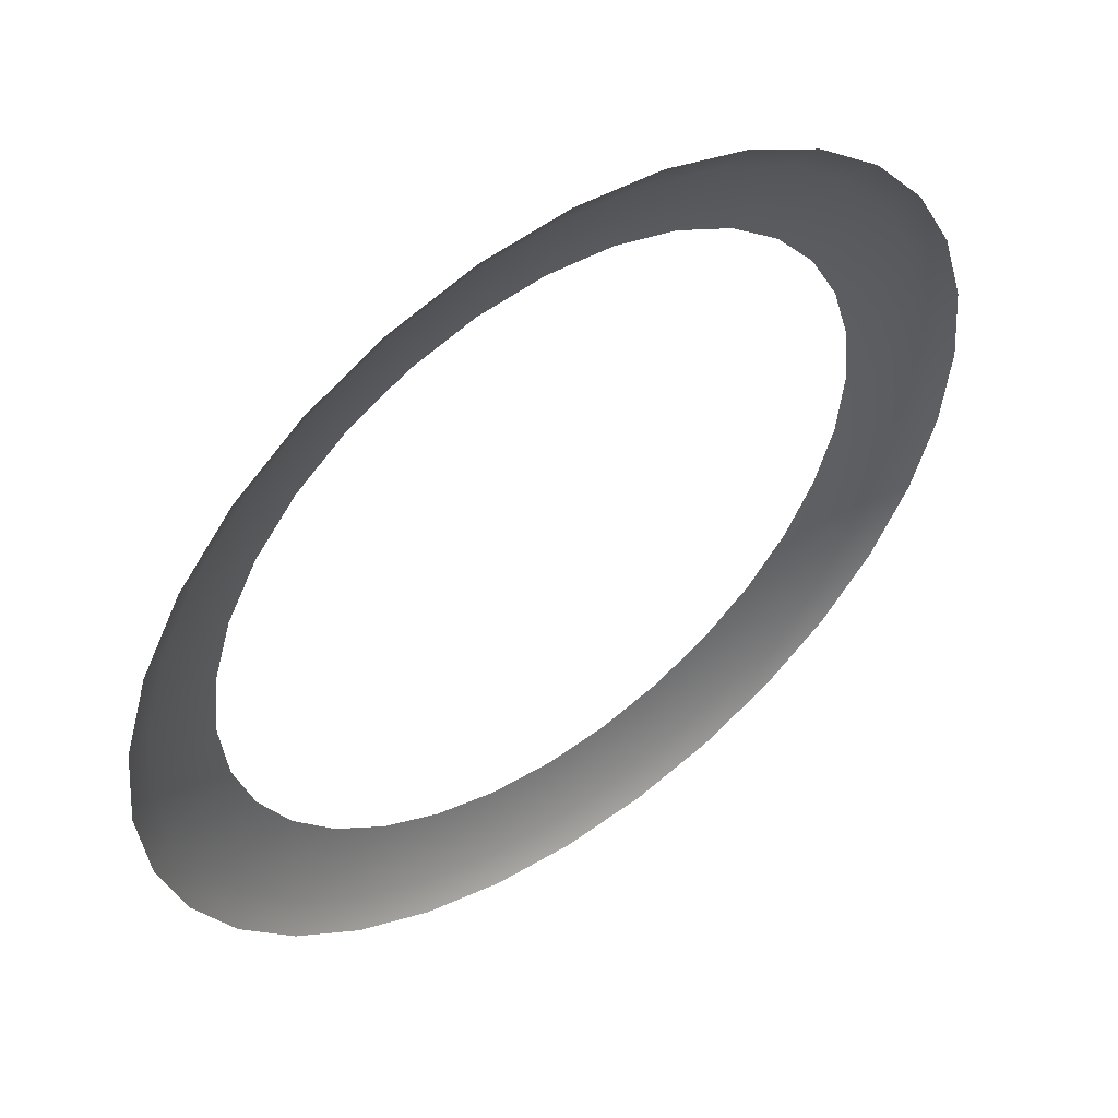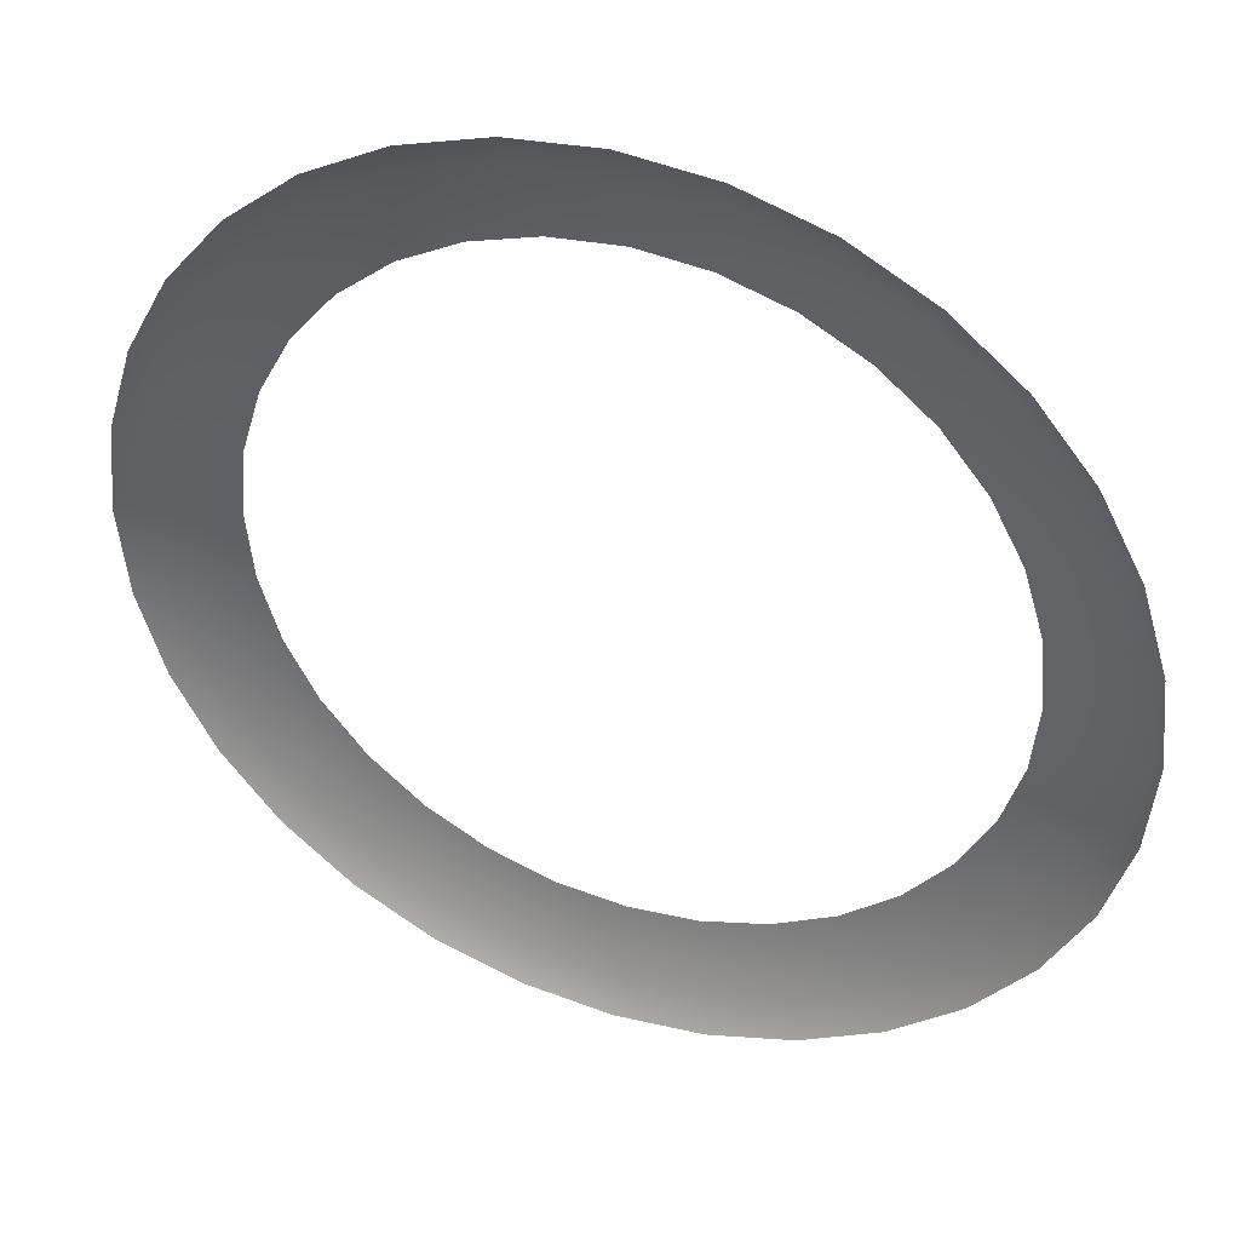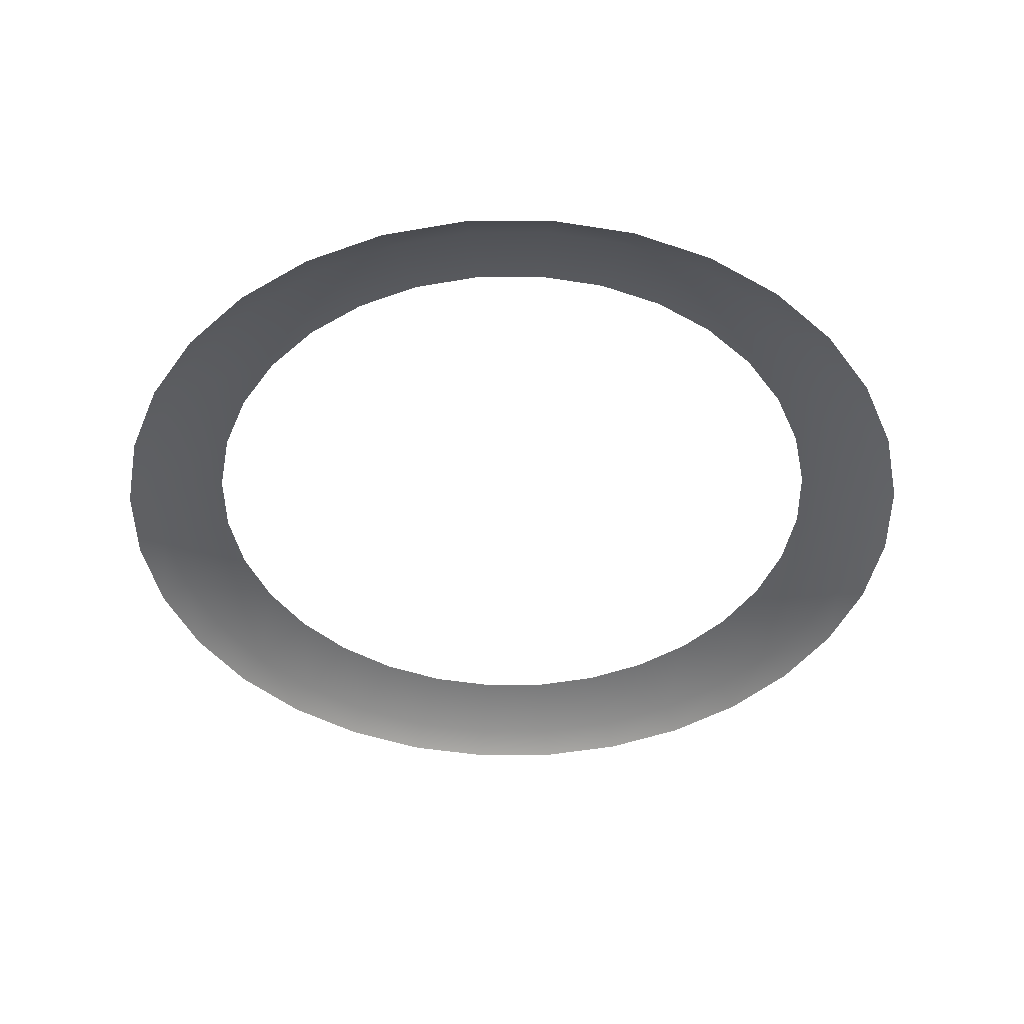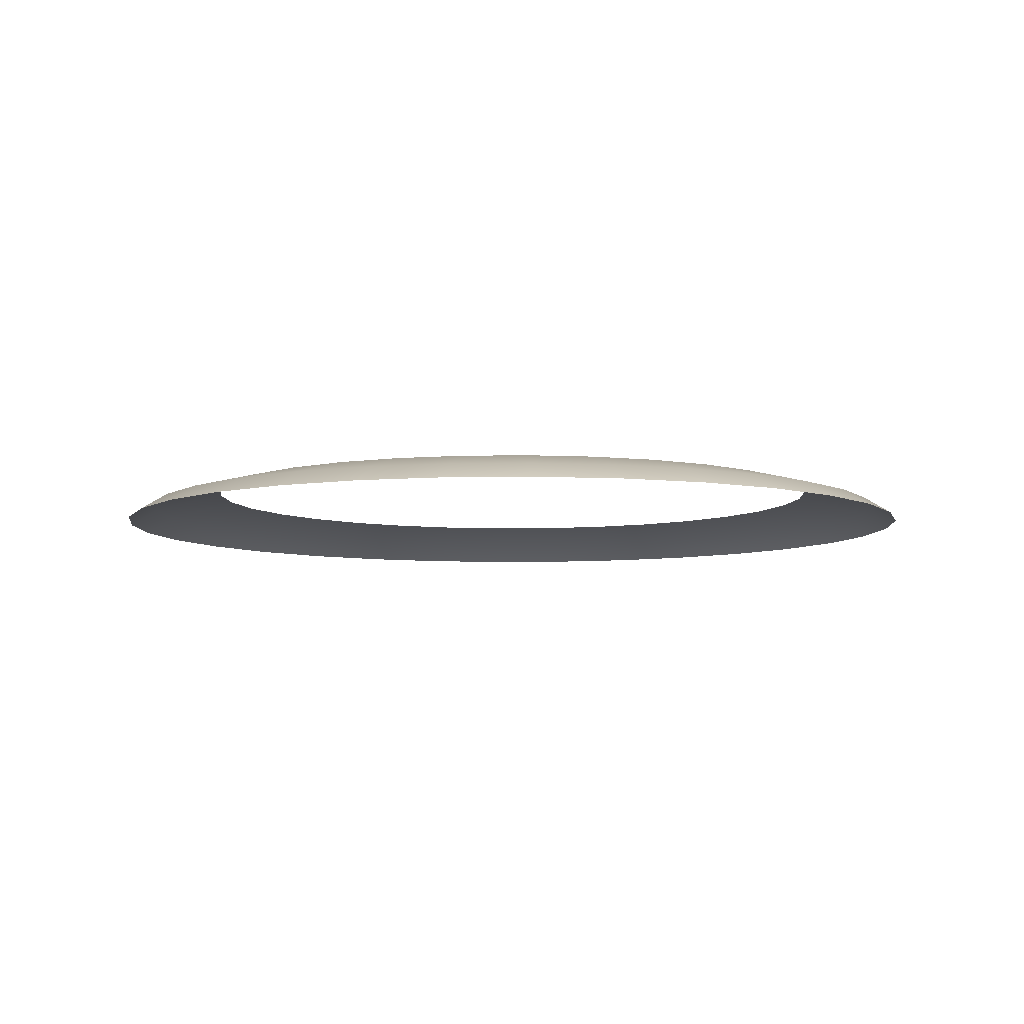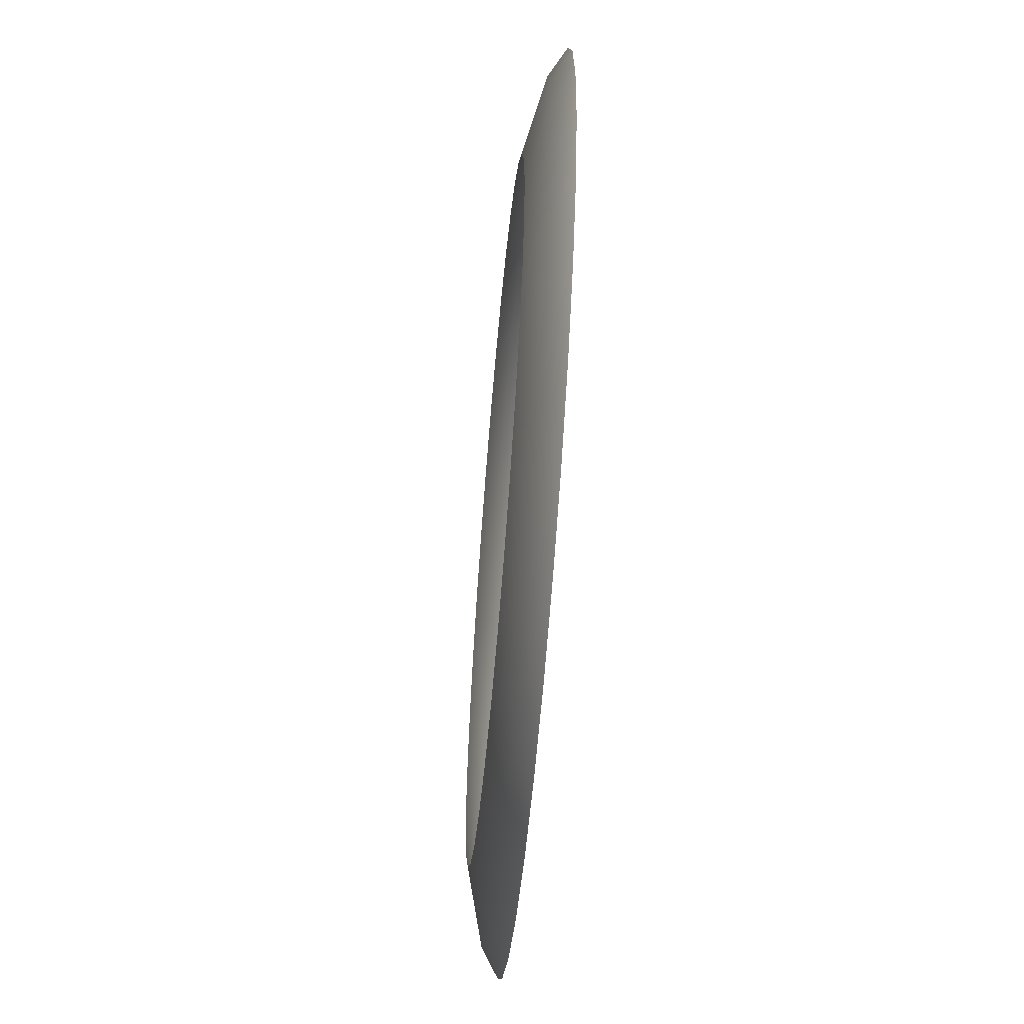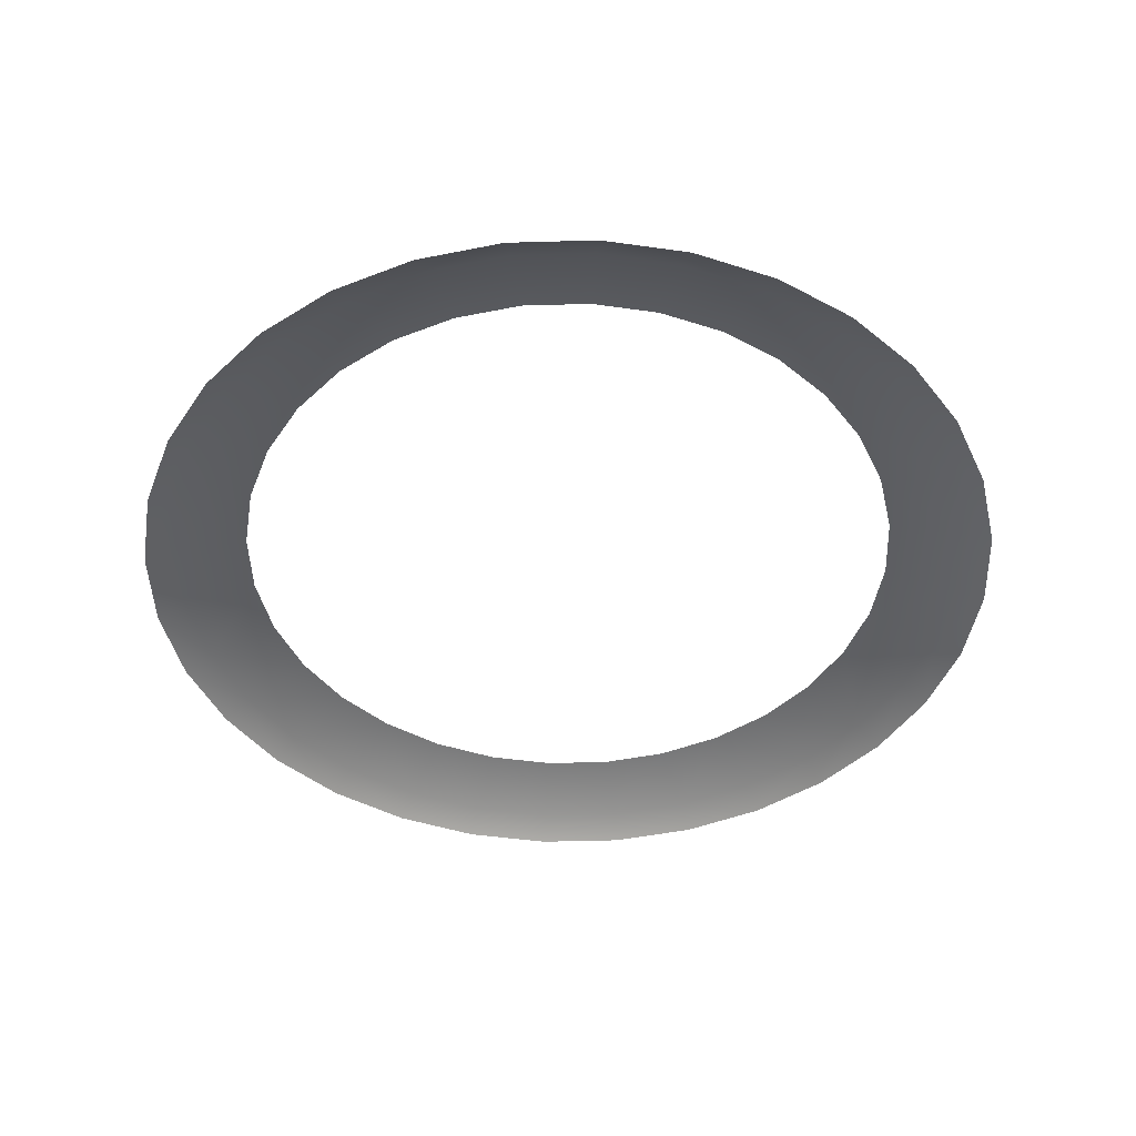
<metadata>
{"format":"obj","ext":"obj","renderer":"f3d","projection":"perspective","resolution":1024,"background":"white","views":[{"elev":51.6,"azim":-35.7,"up":"+Z"},{"elev":40.2,"azim":20.8,"up":"+Z"},{"elev":-44.4,"azim":-72.6,"up":"+Y"},{"elev":-6.7,"azim":-2.6,"up":"+Y"},{"elev":-61.1,"azim":-94.9,"up":"+Z"},{"elev":-45.1,"azim":-48.7,"up":"+Y"}]}
</metadata>
<code>
v 0.5849 0.8092 -1.449
v 0.586 0.8092 -1.46
v 0.5755 0.8119 -1.46
v 0.5599 0.8092 -1.411
v 0.5541 0.8119 -1.42
v 0.5458 0.8119 -1.416
v 0.4733 0.8092 -1.438
v 0.4787 0.8092 -1.428
v 0.4874 0.8119 -1.433
v 0.5761 0.8092 -1.493
v 0.5688 0.8092 -1.502
v 0.5614 0.8119 -1.494
v 0.5688 0.8092 -1.419
v 0.5761 0.8092 -1.428
v 0.5674 0.8119 -1.433
v 0.5815 0.8092 -1.483
v 0.5719 0.8119 -1.479
v 0.5746 0.8119 -1.47
v 0.486 0.8092 -1.502
v 0.4787 0.8092 -1.493
v 0.4874 0.8119 -1.487
v 0.4699 0.8092 -1.449
v 0.4802 0.8119 -1.451
v 0.4793 0.8119 -1.46
v 0.4934 0.8119 -1.494
v 0.5007 0.8119 -1.5
v 0.505 0.8092 -1.514
v 0.4948 0.8092 -1.509
v 0.5599 0.8092 -1.509
v 0.5498 0.8092 -1.514
v 0.5458 0.8119 -1.505
v 0.5815 0.8092 -1.438
v 0.5719 0.8119 -1.442
v 0.505 0.8092 -1.406
v 0.509 0.8119 -1.416
v 0.5007 0.8119 -1.42
v 0.5541 0.8119 -1.5
v 0.486 0.8092 -1.419
v 0.4948 0.8092 -1.411
v 0.5498 0.8092 -1.406
v 0.5368 0.8119 -1.413
v 0.5746 0.8119 -1.451
v 0.4934 0.8119 -1.426
v 0.4733 0.8092 -1.483
v 0.4829 0.8119 -1.479
v 0.5388 0.8092 -1.518
v 0.5368 0.8119 -1.507
v 0.4688 0.8092 -1.46
v 0.4802 0.8119 -1.47
v 0.5674 0.8119 -1.487
v 0.509 0.8119 -1.505
v 0.518 0.8119 -1.507
v 0.5274 0.8092 -1.402
v 0.5388 0.8092 -1.403
v 0.516 0.8092 -1.403
v 0.5274 0.8119 -1.412
v 0.4829 0.8119 -1.442
v 0.518 0.8119 -1.413
v 0.516 0.8092 -1.518
v 0.5274 0.8119 -1.508
v 0.4699 0.8092 -1.472
v 0.5614 0.8119 -1.426
v 0.5274 0.8092 -1.519
v 0.5274 0.8119 -1.508
v 0.5849 0.8092 -1.472
v 0.59 0.8068 -1.46
v 0.5513 0.8068 -1.402
v 0.5622 0.8068 -1.408
v 0.4754 0.8068 -1.425
v 0.5794 0.8068 -1.495
v 0.5716 0.8068 -1.504
v 0.5716 0.8068 -1.416
v 0.5794 0.8068 -1.425
v 0.5888 0.8068 -1.472
v 0.5852 0.8068 -1.484
v 0.4832 0.8068 -1.504
v 0.4754 0.8068 -1.495
v 0.466 0.8068 -1.448
v 0.4926 0.8068 -1.512
v 0.5513 0.8068 -1.518
v 0.5852 0.8068 -1.436
v 0.4926 0.8068 -1.408
v 0.5035 0.8068 -1.402
v 0.5622 0.8068 -1.512
v 0.4832 0.8068 -1.416
v 0.5396 0.8068 -1.399
v 0.5888 0.8068 -1.448
v 0.4696 0.8068 -1.484
v 0.5396 0.8068 -1.522
v 0.4648 0.8068 -1.46
v 0.5035 0.8068 -1.518
v 0.5274 0.8068 -1.398
v 0.5152 0.8068 -1.399
v 0.4696 0.8068 -1.436
v 0.5274 0.8068 -1.523
v 0.5152 0.8068 -1.522
v 0.466 0.8068 -1.472
v 0.5274 0.8068 -1.523
v 0.5274 0.8092 -1.519
f 1 2 3
f 4 5 6
f 7 8 9
f 10 11 12
f 13 14 15
f 16 17 18
f 19 20 21
f 22 23 24
f 19 25 26
f 27 28 26
f 29 30 31
f 14 32 33
f 34 35 36
f 11 29 37
f 38 39 36
f 40 6 41
f 1 42 33
f 38 43 9
f 44 45 21
f 30 46 47
f 48 24 49
f 10 50 17
f 27 51 52
f 53 54 41
f 55 53 56
f 22 7 57
f 34 55 58
f 59 52 60
f 61 49 45
f 4 13 62
f 63 64 47
f 2 65 18
f 66 2 1
f 67 68 4
f 69 8 7
f 70 71 11
f 72 73 14
f 74 75 16
f 76 77 20
f 78 22 48
f 76 19 28
f 79 28 27
f 80 30 29
f 81 32 14
f 82 83 34
f 71 84 29
f 85 82 39
f 86 67 40
f 87 1 32
f 85 38 8
f 77 88 44
f 80 89 46
f 90 48 61
f 75 70 10
f 91 27 59
f 92 86 54
f 93 92 53
f 94 7 22
f 83 93 55
f 95 96 59
f 97 61 44
f 72 13 4
f 89 98 63
f 74 65 2
f 42 1 3
f 40 4 6
f 57 7 9
f 50 10 12
f 62 13 15
f 65 16 18
f 25 19 21
f 48 22 24
f 28 19 26
f 51 27 26
f 37 29 31
f 15 14 33
f 39 34 36
f 12 11 37
f 43 38 36
f 54 40 41
f 32 1 33
f 8 38 9
f 20 44 21
f 31 30 47
f 61 48 49
f 16 10 17
f 59 27 52
f 56 53 41
f 58 55 56
f 23 22 57
f 35 34 58
f 99 59 60
f 44 61 45
f 5 4 62
f 46 63 47
f 3 2 18
f 87 66 1
f 40 67 4
f 94 69 7
f 10 70 11
f 13 72 14
f 65 74 16
f 19 76 20
f 90 78 48
f 79 76 28
f 91 79 27
f 84 80 29
f 73 81 14
f 39 82 34
f 11 71 29
f 38 85 39
f 54 86 40
f 81 87 32
f 69 85 8
f 20 77 44
f 30 80 46
f 97 90 61
f 16 75 10
f 96 91 59
f 53 92 54
f 55 93 53
f 78 94 22
f 34 83 55
f 99 95 59
f 88 97 44
f 68 72 4
f 46 89 63
f 66 74 2

</code>
